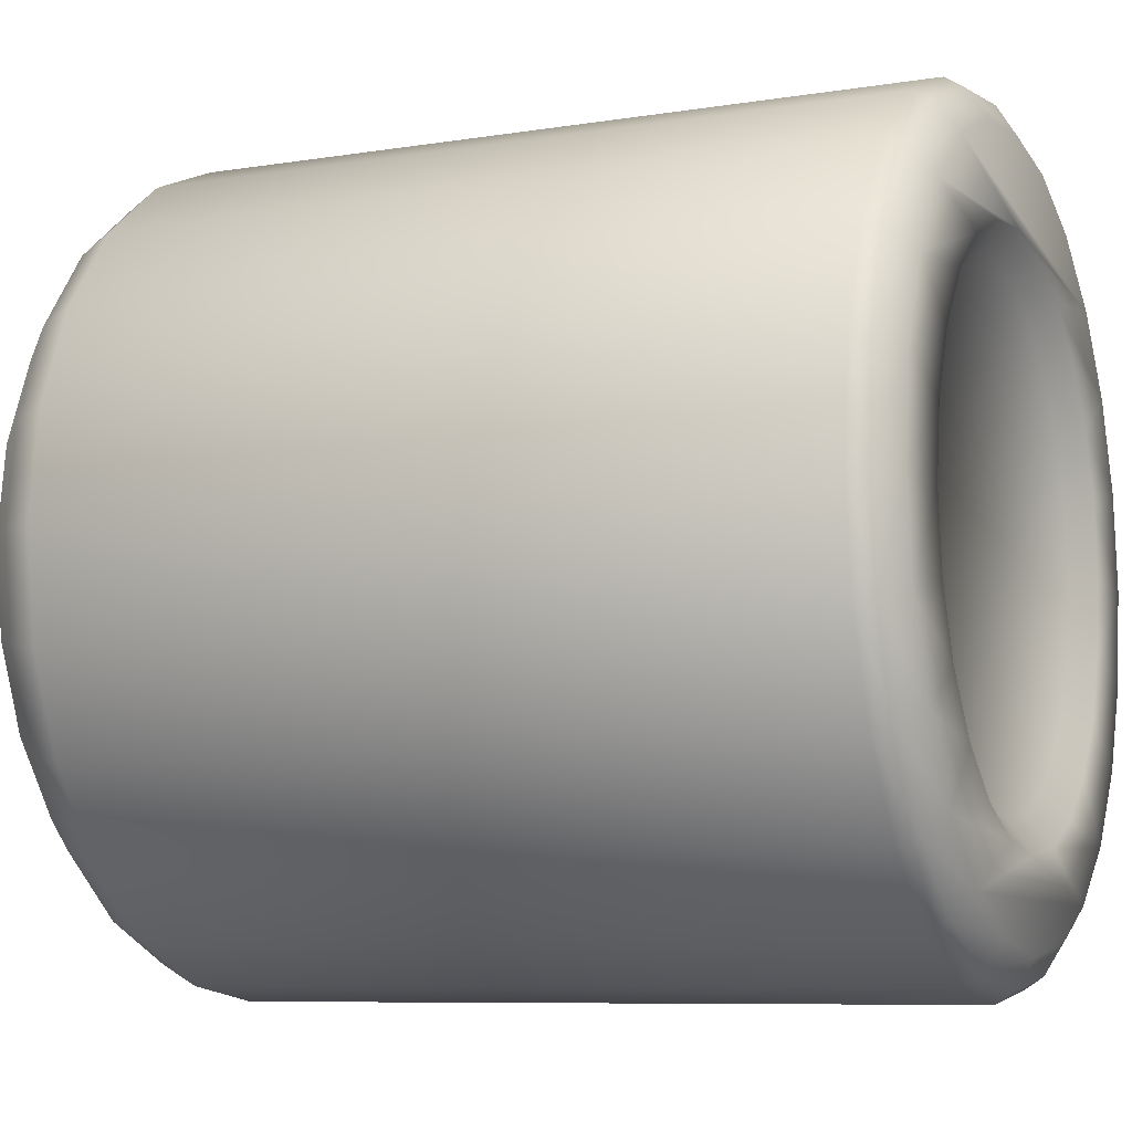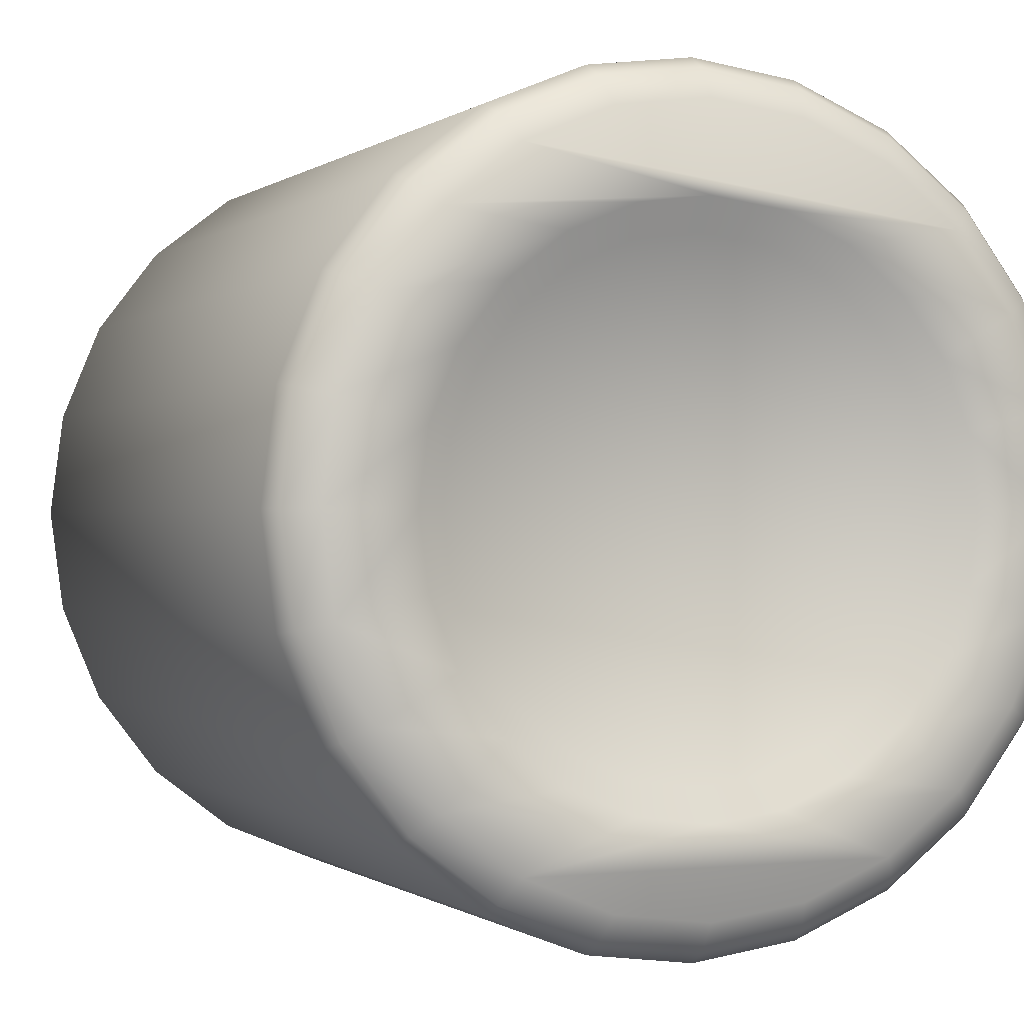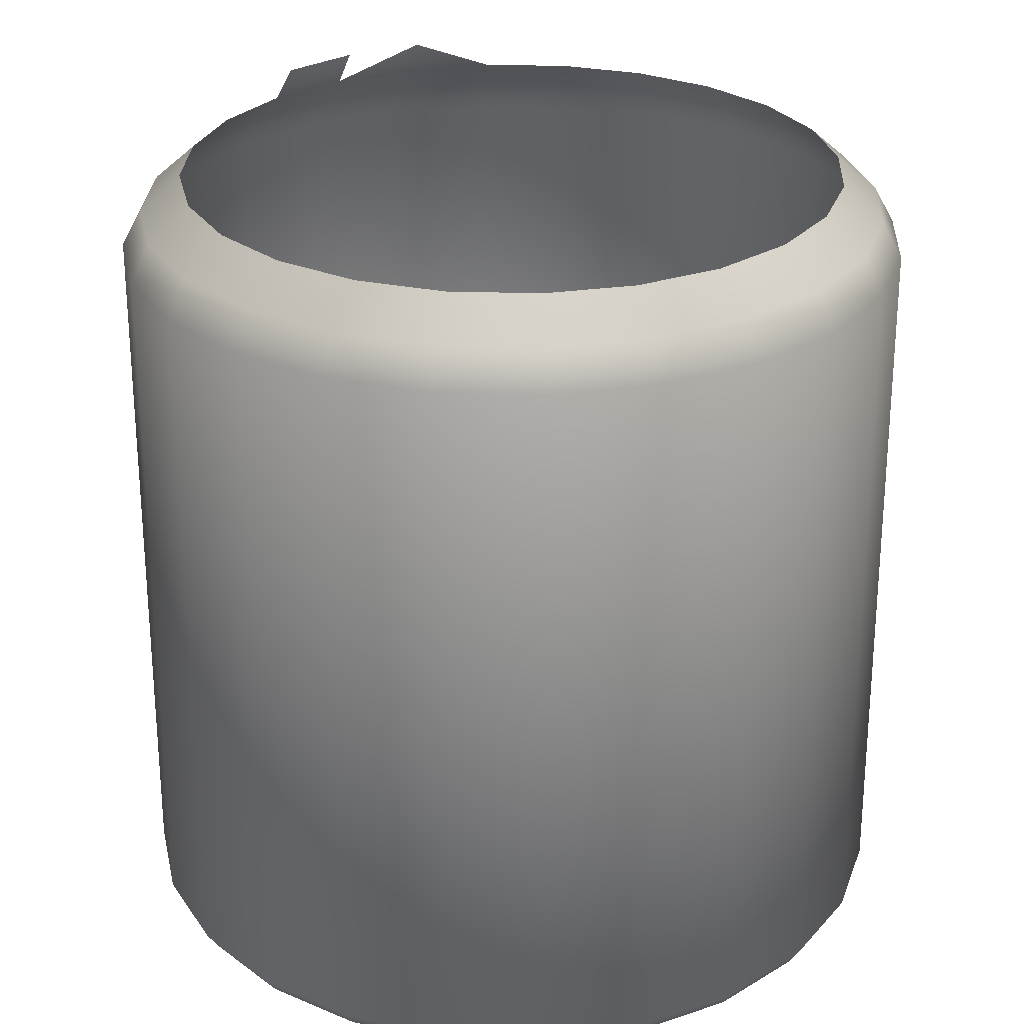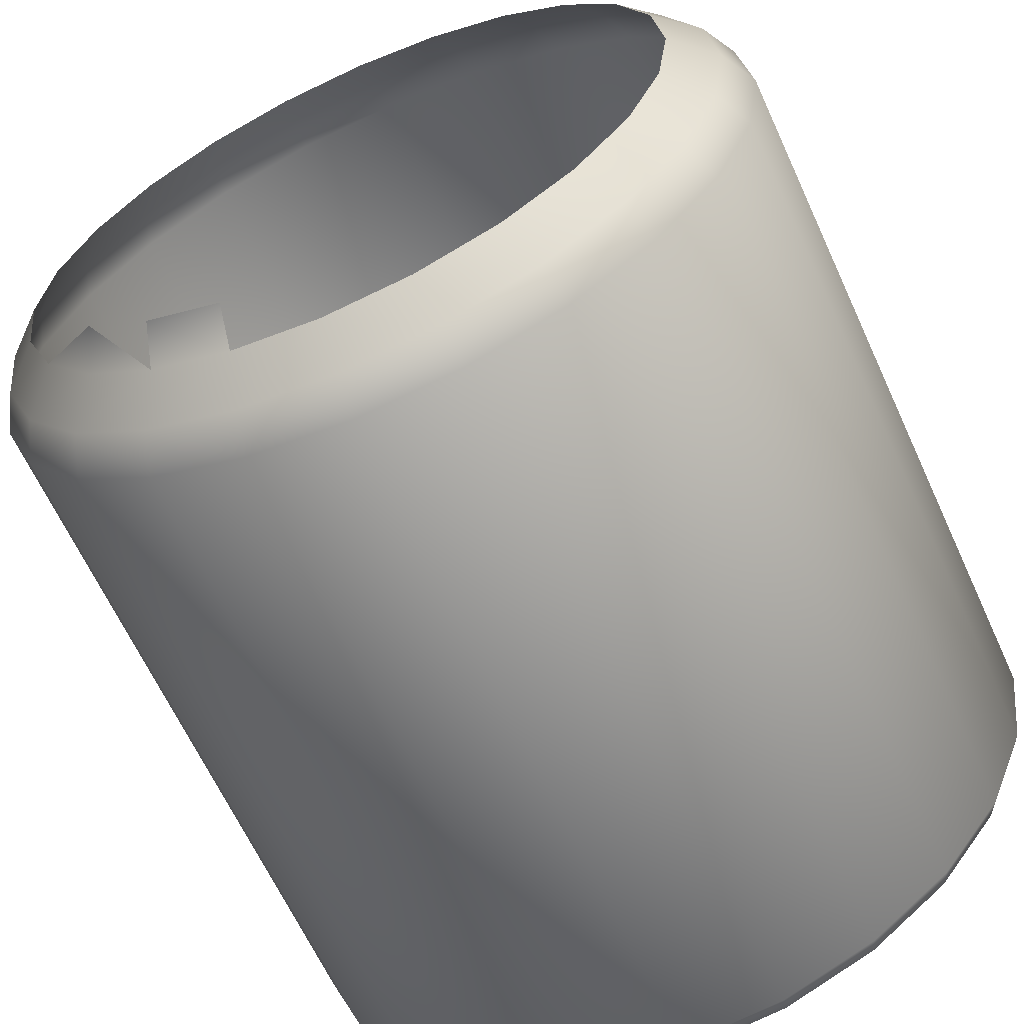
<metadata>
{"format":"obj","ext":"obj","renderer":"f3d","projection":"perspective","resolution":1024,"background":"white","views":[{"elev":-8.5,"azim":-67.0,"up":"+Z"},{"elev":-0.3,"azim":-23.7,"up":"+Z"},{"elev":27.6,"azim":-64.8,"up":"+Y"},{"elev":-62.3,"azim":-155.8,"up":"+Z"}]}
</metadata>
<code>
v 0.4416 -0.8513 -0.2706
v 0.5324 -0.8257 -0.1576
v 0.4928 -0.8513 -0.147
v 0.4771 -0.8257 -0.2911
v 0.5513 -0.8257 -0.01429
v 0.336 -0.8513 -0.2096
v 0.3602 -0.8513 -0.3767
v 0.4915 -0.8 -0.2994
v 0.5103 -0.8513 -0.01429
v 0.5485 -0.8 -0.1619
v 0.3751 -0.8513 -0.1154
v 0.274 -0.8513 -0.2905
v 0.3891 -0.8257 -0.4057
v 0.4009 -0.8 -0.4175
v 0.4928 -0.8513 0.1184
v 0.5679 -0.8 -0.01429
v 0.2988 -0.8205 -0.1881
v 0.2436 -0.8205 -0.2602
v 0.254 -0.8513 -0.4582
v 0.193 -0.8513 -0.3526
v 0.4866 0.2251 -0.2965
v 0.3969 0.2251 -0.4134
v 0.5324 -0.8257 0.129
v 0.3751 -0.8513 0.08682
v 0.3884 -0.8513 -0.01429
v 0.543 0.2251 -0.1604
v 0.3336 -0.8205 -0.1043
v 0.1716 -0.8205 -0.3154
v 0.2745 -0.8257 -0.4937
v 0.09882 -0.8513 -0.3917
v 0.2828 -0.8 -0.5081
v 0.4416 -0.8513 0.242
v 0.336 -0.8513 0.181
v 0.5622 0.2251 -0.01429
v 0.5485 -0.8 0.1333
v -0.3034 -0.8205 -0.1881
v -0.1761 -0.8205 -0.3154
v 0.1304 -0.8513 -0.5094
v -0.002291 -0.8513 -0.405
v 0.0877 -0.8205 -0.3501
v 0.4621 0.2764 -0.2824
v 0.3769 0.2764 -0.3935
v 0.2799 0.2251 -0.5031
v 0.4771 -0.8257 0.2625
v 0.2988 -0.8205 0.1596
v 0.3336 -0.8205 0.0757
v 0.3454 -0.8205 -0.01429
v 0.5157 0.2764 -0.1531
v -0.3381 -0.8205 -0.1043
v -0.2482 -0.8205 -0.2602
v -0.09228 -0.8205 -0.3501
v 0.141 -0.8257 -0.549
v -0.2586 -0.8513 -0.4582
v 0.1453 -0.8 -0.565
v -0.002291 -0.8205 -0.362
v 0.3602 -0.8513 0.3482
v 0.274 -0.8513 0.262
v 0.2436 -0.8205 0.2316
v -0.35 -0.8205 -0.01429
v 0.534 0.2764 -0.01429
v 0.543 0.2251 0.1318
v 0.4915 -0.8 0.2708
v -0.3797 -0.8513 -0.1154
v -0.3406 -0.8513 -0.2096
v -0.2785 -0.8513 -0.2905
v -0.1976 -0.8513 -0.3526
v -0.002291 -0.8513 -0.5269
v -0.135 -0.8513 -0.5094
v -0.1034 -0.8513 -0.3917
v 0.411 0.3276 -0.2529
v 0.3352 0.3276 -0.3518
v 0.2658 0.2764 -0.4787
v 0.1438 0.2251 -0.5595
v 0.3891 -0.8257 0.3771
v 0.193 -0.8513 0.324
v -0.3381 -0.8205 0.0757
v -0.3034 -0.8205 0.1596
v 0.475 0.3276 -0.01429
v -0.393 -0.8513 -0.01429
v -0.002291 -0.8257 -0.5679
v -0.002291 -0.8 -0.5845
v -0.2791 -0.8257 -0.4937
v -0.3647 -0.8513 -0.3767
v 0.4587 0.3276 -0.1378
v 0.2363 0.3276 -0.4276
v 0.254 -0.8513 0.4296
v 0.09882 -0.8513 0.3631
v 0.1716 -0.8205 0.2868
v -0.2482 -0.8205 0.2316
v 0.4587 0.3276 0.1092
v 0.5157 0.2764 0.1245
v 0.4866 0.2251 0.268
v 0.4009 -0.8 0.3889
v -0.4974 -0.8513 -0.147
v -0.4462 -0.8513 -0.2706
v -0.1456 -0.8257 -0.549
v -0.3937 -0.8257 -0.4057
v 0.3116 0.3789 -0.3281
v 0.1365 0.2764 -0.5323
v 0.1212 0.3276 -0.4753
v -0.002291 0.2251 -0.5788
v 0.2745 -0.8257 0.4651
v -0.2586 -0.8513 0.4296
v -0.002291 -0.8513 0.3764
v 0.0877 -0.8205 0.3216
v -0.3797 -0.8513 0.08682
v -0.3406 -0.8513 0.181
v 0.2828 -0.8 0.4795
v -0.5149 -0.8513 -0.01429
v -0.1499 -0.8 -0.565
v -0.2874 -0.8 -0.5081
v -0.4817 -0.8257 -0.2911
v 0.2196 0.3789 -0.3987
v 0.1304 -0.8513 0.4808
v -0.135 -0.8513 0.4808
v -0.002291 -0.8205 0.3334
v -0.1761 -0.8205 0.2868
v -0.2785 -0.8513 0.262
v 0.411 0.3276 0.2243
v 0.4621 0.2764 0.2538
v 0.3969 0.2251 0.3849
v -0.537 -0.8257 -0.1576
v -0.4055 -0.8 -0.4175
v -0.4961 -0.8 -0.2994
v -0.002291 0.2764 -0.5505
v -0.002291 0.3276 -0.4916
v 0.1126 0.3789 -0.443
v -0.1484 0.2251 -0.5595
v 0.1453 -0.8 0.5365
v 0.141 -0.8257 0.5204
v -0.2791 -0.8257 0.4651
v -0.3647 -0.8513 0.3482
v -0.1034 -0.8513 0.3631
v -0.09228 -0.8205 0.3216
v -0.4974 -0.8513 0.1184
v -0.4462 -0.8513 0.242
v 0.2799 0.2251 0.4746
v -0.5559 -0.8257 -0.01429
v -0.2845 0.2251 -0.5031
v -0.4014 0.2251 -0.4134
v -0.553 -0.8 -0.1619
v -0.002291 -0.8513 0.4983
v -0.1456 -0.8257 0.5204
v -0.3937 -0.8257 0.3771
v -0.1976 -0.8513 0.324
v 0.3352 0.3276 0.3232
v 0.3769 0.2764 0.3649
v -0.5725 -0.8 -0.01429
v -0.4911 0.2251 -0.2965
v -0.5475 0.2251 -0.1604
v -0.1411 0.2764 -0.5323
v -0.2704 0.2764 -0.4787
v -0.002291 -0.8 0.5559
v 0.1438 0.2251 0.531
v -0.002291 -0.8257 0.5393
v -0.1499 -0.8 0.5365
v -0.2874 -0.8 0.4795
v -0.4817 -0.8257 0.2625
v -0.537 -0.8257 0.129
v 0.2658 0.2764 0.4501
v -0.553 -0.8 0.1333
v -0.3815 0.2764 -0.3935
v -0.4667 0.2764 -0.2824
v -0.5668 0.2251 -0.01429
v -0.1258 0.3276 -0.4753
v -0.4055 -0.8 0.3889
v 0.2363 0.3276 0.399
v -0.5475 0.2251 0.1318
v -0.5203 0.2764 -0.1531
v -0.5385 0.2764 -0.01429
v -0.2409 0.3276 -0.4276
v -0.002291 0.2251 0.5502
v 0.1365 0.2764 0.5037
v -0.2845 0.2251 0.4746
v -0.4014 0.2251 0.3849
v -0.4961 -0.8 0.2708
v 0.1212 0.3276 0.4467
v -0.4911 0.2251 0.268
v -0.3398 0.3276 -0.3518
v -0.4156 0.3276 -0.2529
v -0.5203 0.2764 0.1245
v -0.1484 0.2251 0.531
v -0.4667 0.2764 0.2538
v -0.4633 0.3276 -0.1378
v -0.4633 0.3276 0.1092
v -0.002291 0.2764 0.522
v -0.1411 0.2764 0.5037
v -0.002291 0.3276 0.463
v -0.2704 0.2764 0.4501
v -0.3815 0.2764 0.3649
v -0.4796 0.3276 -0.01429
v -0.4156 0.3276 0.2243
v -0.3398 0.3276 0.3232
v -0.1258 0.3276 0.4467
v -0.2409 0.3276 0.399
f 1 2 3
f 2 1 4
f 3 2 1
f 4 1 2
f 5 3 2
f 2 3 5
f 3 6 1
f 1 6 3
f 7 4 1
f 1 4 7
f 8 2 4
f 4 2 8
f 3 5 9
f 9 5 3
f 10 5 2
f 2 5 10
f 3 11 6
f 6 11 3
f 1 6 12
f 12 6 1
f 4 7 13
f 13 7 4
f 1 12 7
f 7 12 1
f 2 8 10
f 10 8 2
f 4 14 8
f 8 14 4
f 5 15 9
f 9 15 5
f 9 11 3
f 3 11 9
f 5 10 16
f 16 10 5
f 11 17 6
f 6 17 11
f 6 18 12
f 12 18 6
f 19 13 7
f 7 13 19
f 14 4 13
f 13 4 14
f 7 12 20
f 20 12 7
f 21 10 8
f 8 10 21
f 22 8 14
f 14 8 22
f 15 5 23
f 23 5 15
f 15 24 9
f 9 24 15
f 9 25 11
f 11 25 9
f 26 16 10
f 10 16 26
f 16 23 5
f 5 23 16
f 17 11 27
f 27 11 17
f 18 6 17
f 17 6 18
f 28 12 18
f 18 12 28
f 13 19 29
f 29 19 13
f 7 30 19
f 19 30 7
f 13 31 14
f 14 31 13
f 12 28 20
f 20 28 12
f 7 20 30
f 30 20 7
f 10 21 26
f 26 21 10
f 8 22 21
f 21 22 8
f 31 22 14
f 14 22 31
f 23 32 15
f 15 32 23
f 15 33 24
f 24 33 15
f 9 24 25
f 25 24 9
f 25 27 11
f 11 27 25
f 16 26 34
f 34 26 16
f 23 16 35
f 35 16 23
f 27 36 17
f 17 36 27
f 17 36 18
f 18 36 17
f 18 37 28
f 28 37 18
f 38 29 19
f 19 29 38
f 31 13 29
f 29 13 31
f 19 30 39
f 39 30 19
f 40 20 28
f 28 20 40
f 20 40 30
f 30 40 20
f 41 26 21
f 21 26 41
f 42 21 22
f 22 21 42
f 22 31 43
f 43 31 22
f 32 23 44
f 44 23 32
f 32 33 15
f 15 33 32
f 45 24 33
f 33 24 45
f 46 25 24
f 24 25 46
f 27 25 47
f 47 25 27
f 48 34 26
f 26 34 48
f 34 35 16
f 16 35 34
f 35 44 23
f 23 44 35
f 27 49 36
f 36 49 27
f 18 36 50
f 50 36 18
f 18 50 37
f 37 50 18
f 28 37 51
f 51 37 28
f 29 38 52
f 52 38 29
f 19 53 38
f 38 53 19
f 29 54 31
f 31 54 29
f 30 55 39
f 39 55 30
f 39 53 19
f 19 53 39
f 28 51 40
f 40 51 28
f 55 30 40
f 40 30 55
f 26 41 48
f 48 41 26
f 21 42 41
f 41 42 21
f 43 42 22
f 22 42 43
f 54 43 31
f 31 43 54
f 44 56 32
f 32 56 44
f 32 57 33
f 33 57 32
f 24 45 46
f 46 45 24
f 33 58 45
f 45 58 33
f 25 46 47
f 47 46 25
f 47 59 27
f 27 59 47
f 34 48 60
f 60 48 34
f 35 34 61
f 61 34 35
f 44 35 62
f 62 35 44
f 27 59 49
f 49 59 27
f 63 36 49
f 49 36 63
f 64 50 36
f 36 50 64
f 65 37 50
f 50 37 65
f 66 51 37
f 37 51 66
f 67 52 38
f 38 52 67
f 54 29 52
f 52 29 54
f 38 53 68
f 68 53 38
f 55 69 39
f 39 69 55
f 69 53 39
f 39 53 69
f 40 51 55
f 55 51 40
f 70 48 41
f 41 48 70
f 71 41 42
f 42 41 71
f 42 43 72
f 72 43 42
f 43 54 73
f 73 54 43
f 56 44 74
f 74 44 56
f 56 75 32
f 32 75 56
f 32 75 57
f 57 75 32
f 58 33 57
f 57 33 58
f 45 76 46
f 46 76 45
f 58 77 45
f 45 77 58
f 46 59 47
f 47 59 46
f 48 78 60
f 60 78 48
f 60 61 34
f 34 61 60
f 61 62 35
f 35 62 61
f 62 74 44
f 44 74 62
f 79 49 59
f 59 49 79
f 36 63 64
f 64 63 36
f 49 79 63
f 63 79 49
f 50 64 65
f 65 64 50
f 37 65 66
f 66 65 37
f 51 66 69
f 69 66 51
f 52 67 80
f 80 67 52
f 38 68 67
f 67 68 38
f 52 81 54
f 54 81 52
f 82 68 53
f 53 68 82
f 69 55 51
f 51 55 69
f 69 83 53
f 53 83 69
f 48 70 84
f 84 70 48
f 41 71 70
f 70 71 41
f 42 85 71
f 71 85 42
f 73 72 43
f 43 72 73
f 85 42 72
f 72 42 85
f 81 73 54
f 54 73 81
f 74 86 56
f 56 86 74
f 56 87 75
f 75 87 56
f 88 57 75
f 75 57 88
f 57 88 58
f 58 88 57
f 45 77 76
f 76 77 45
f 46 76 59
f 59 76 46
f 58 89 77
f 77 89 58
f 78 48 84
f 84 48 78
f 90 60 78
f 78 60 90
f 61 60 91
f 91 60 61
f 62 61 92
f 92 61 62
f 74 62 93
f 93 62 74
f 76 79 59
f 59 79 76
f 63 94 64
f 64 94 63
f 79 94 63
f 63 94 79
f 64 95 65
f 65 95 64
f 65 83 66
f 66 83 65
f 66 83 69
f 69 83 66
f 67 96 80
f 80 96 67
f 81 52 80
f 80 52 81
f 96 67 68
f 68 67 96
f 68 82 96
f 96 82 68
f 53 97 82
f 82 97 53
f 97 53 83
f 83 53 97
f 98 70 71
f 71 70 98
f 85 98 71
f 71 98 85
f 72 73 99
f 99 73 72
f 72 100 85
f 85 100 72
f 73 81 101
f 101 81 73
f 86 74 102
f 102 74 86
f 86 103 56
f 56 103 86
f 56 104 87
f 87 104 56
f 105 75 87
f 87 75 105
f 75 105 88
f 88 105 75
f 88 89 58
f 58 89 88
f 77 106 76
f 76 106 77
f 89 107 77
f 77 107 89
f 60 90 91
f 91 90 60
f 91 92 61
f 61 92 91
f 92 93 62
f 62 93 92
f 108 74 93
f 93 74 108
f 79 76 106
f 106 76 79
f 64 94 95
f 95 94 64
f 79 109 94
f 94 109 79
f 65 95 83
f 83 95 65
f 96 81 80
f 80 81 96
f 82 110 96
f 96 110 82
f 97 111 82
f 82 111 97
f 83 112 97
f 97 112 83
f 101 99 73
f 73 99 101
f 100 72 99
f 99 72 100
f 100 113 85
f 85 113 100
f 110 101 81
f 81 101 110
f 74 108 102
f 102 108 74
f 102 114 86
f 86 114 102
f 86 115 103
f 103 115 86
f 56 103 104
f 104 103 56
f 116 87 104
f 104 87 116
f 87 116 105
f 105 116 87
f 105 117 88
f 88 117 105
f 88 117 89
f 89 117 88
f 106 77 107
f 107 77 106
f 107 89 118
f 118 89 107
f 119 91 90
f 90 91 119
f 92 91 120
f 120 91 92
f 93 92 121
f 121 92 93
f 121 108 93
f 93 108 121
f 106 109 79
f 79 109 106
f 122 95 94
f 94 95 122
f 109 122 94
f 94 122 109
f 112 83 95
f 95 83 112
f 81 96 110
f 110 96 81
f 110 82 111
f 111 82 110
f 111 97 123
f 123 97 111
f 124 97 112
f 112 97 124
f 99 101 125
f 125 101 99
f 99 126 100
f 100 126 99
f 113 100 127
f 127 100 113
f 101 110 128
f 128 110 101
f 129 102 108
f 108 102 129
f 114 102 130
f 130 102 114
f 114 115 86
f 86 115 114
f 115 131 103
f 103 131 115
f 132 104 103
f 103 104 132
f 133 116 104
f 104 116 133
f 134 105 116
f 116 105 134
f 105 134 117
f 117 134 105
f 117 118 89
f 89 118 117
f 107 135 106
f 106 135 107
f 118 136 107
f 107 136 118
f 91 119 120
f 120 119 91
f 120 121 92
f 92 121 120
f 108 121 137
f 137 121 108
f 106 135 109
f 109 135 106
f 95 122 112
f 112 122 95
f 122 109 138
f 138 109 122
f 139 110 111
f 111 110 139
f 97 124 123
f 123 124 97
f 140 111 123
f 123 111 140
f 112 141 124
f 124 141 112
f 128 125 101
f 101 125 128
f 126 99 125
f 125 99 126
f 110 139 128
f 128 139 110
f 102 129 130
f 130 129 102
f 137 129 108
f 108 129 137
f 130 142 114
f 114 142 130
f 115 114 142
f 142 114 115
f 131 115 143
f 143 115 131
f 144 103 131
f 131 103 144
f 104 132 133
f 133 132 104
f 103 144 132
f 132 144 103
f 116 133 134
f 134 133 116
f 134 145 117
f 117 145 134
f 118 117 145
f 145 117 118
f 107 136 135
f 135 136 107
f 145 136 118
f 118 136 145
f 146 120 119
f 119 120 146
f 121 120 147
f 147 120 121
f 147 137 121
f 121 137 147
f 135 138 109
f 109 138 135
f 141 112 122
f 122 112 141
f 148 122 138
f 138 122 148
f 111 140 139
f 139 140 111
f 149 123 124
f 124 123 149
f 123 149 140
f 140 149 123
f 150 124 141
f 141 124 150
f 125 128 151
f 151 128 125
f 151 126 125
f 125 126 151
f 152 128 139
f 139 128 152
f 153 130 129
f 129 130 153
f 129 137 154
f 154 137 129
f 142 130 155
f 155 130 142
f 142 143 115
f 115 143 142
f 156 131 143
f 143 131 156
f 157 144 131
f 131 144 157
f 133 132 145
f 145 132 133
f 158 132 144
f 144 132 158
f 145 134 133
f 133 134 145
f 136 159 135
f 135 159 136
f 145 132 136
f 136 132 145
f 120 146 147
f 147 146 120
f 137 147 160
f 160 147 137
f 138 135 159
f 159 135 138
f 122 148 141
f 141 148 122
f 138 161 148
f 148 161 138
f 162 139 140
f 140 139 162
f 124 150 149
f 149 150 124
f 163 140 149
f 149 140 163
f 141 164 150
f 150 164 141
f 128 152 151
f 151 152 128
f 126 151 165
f 165 151 126
f 139 162 152
f 152 162 139
f 130 153 155
f 155 153 130
f 154 153 129
f 129 153 154
f 160 154 137
f 137 154 160
f 143 142 155
f 155 142 143
f 131 156 157
f 157 156 131
f 155 156 143
f 143 156 155
f 144 157 166
f 166 157 144
f 132 158 136
f 136 158 132
f 166 158 144
f 144 158 166
f 159 136 158
f 158 136 159
f 167 147 146
f 146 147 167
f 147 167 160
f 160 167 147
f 161 138 159
f 159 138 161
f 164 141 148
f 148 141 164
f 168 148 161
f 161 148 168
f 140 163 162
f 162 163 140
f 169 149 150
f 150 149 169
f 149 169 163
f 163 169 149
f 170 150 164
f 164 150 170
f 152 165 151
f 151 165 152
f 162 171 152
f 152 171 162
f 156 155 153
f 153 155 156
f 153 154 172
f 172 154 153
f 154 160 173
f 173 160 154
f 156 174 157
f 157 174 156
f 157 175 166
f 166 175 157
f 158 166 176
f 176 166 158
f 176 159 158
f 158 159 176
f 177 160 167
f 167 160 177
f 159 176 161
f 161 176 159
f 148 168 164
f 164 168 148
f 161 178 168
f 168 178 161
f 163 179 162
f 162 179 163
f 150 170 169
f 169 170 150
f 169 180 163
f 163 180 169
f 164 181 170
f 170 181 164
f 165 152 171
f 171 152 165
f 171 162 179
f 179 162 171
f 153 182 156
f 156 182 153
f 173 172 154
f 154 172 173
f 182 153 172
f 172 153 182
f 160 177 173
f 173 177 160
f 174 156 182
f 182 156 174
f 175 157 174
f 174 157 175
f 175 176 166
f 166 176 175
f 178 161 176
f 176 161 178
f 181 164 168
f 168 164 181
f 183 168 178
f 178 168 183
f 179 163 180
f 180 163 179
f 170 184 169
f 169 184 170
f 180 169 184
f 184 169 180
f 185 170 181
f 181 170 185
f 172 173 186
f 186 173 172
f 172 187 182
f 182 187 172
f 188 173 177
f 177 173 188
f 182 189 174
f 174 189 182
f 174 190 175
f 175 190 174
f 176 175 178
f 178 175 176
f 168 183 181
f 181 183 168
f 178 190 183
f 183 190 178
f 184 170 191
f 191 170 184
f 170 185 191
f 191 185 170
f 181 192 185
f 185 192 181
f 173 188 186
f 186 188 173
f 187 172 186
f 186 172 187
f 189 182 187
f 187 182 189
f 190 174 189
f 189 174 190
f 190 178 175
f 175 178 190
f 192 181 183
f 183 181 192
f 193 183 190
f 190 183 193
f 188 187 186
f 186 187 188
f 194 189 187
f 187 189 194
f 195 190 189
f 189 190 195
f 183 193 192
f 192 193 183
f 190 195 193
f 193 195 190
f 187 188 194
f 194 188 187
f 189 194 195
f 195 194 189

</code>
